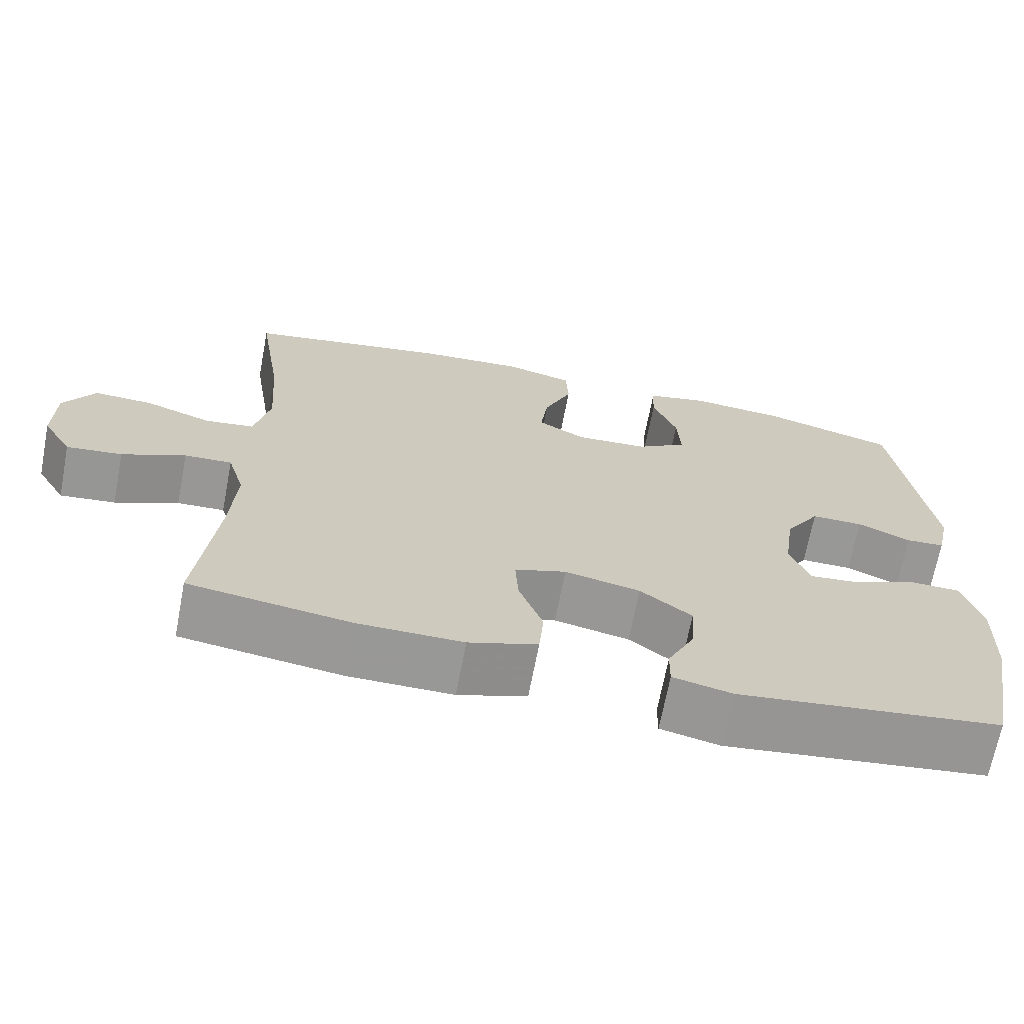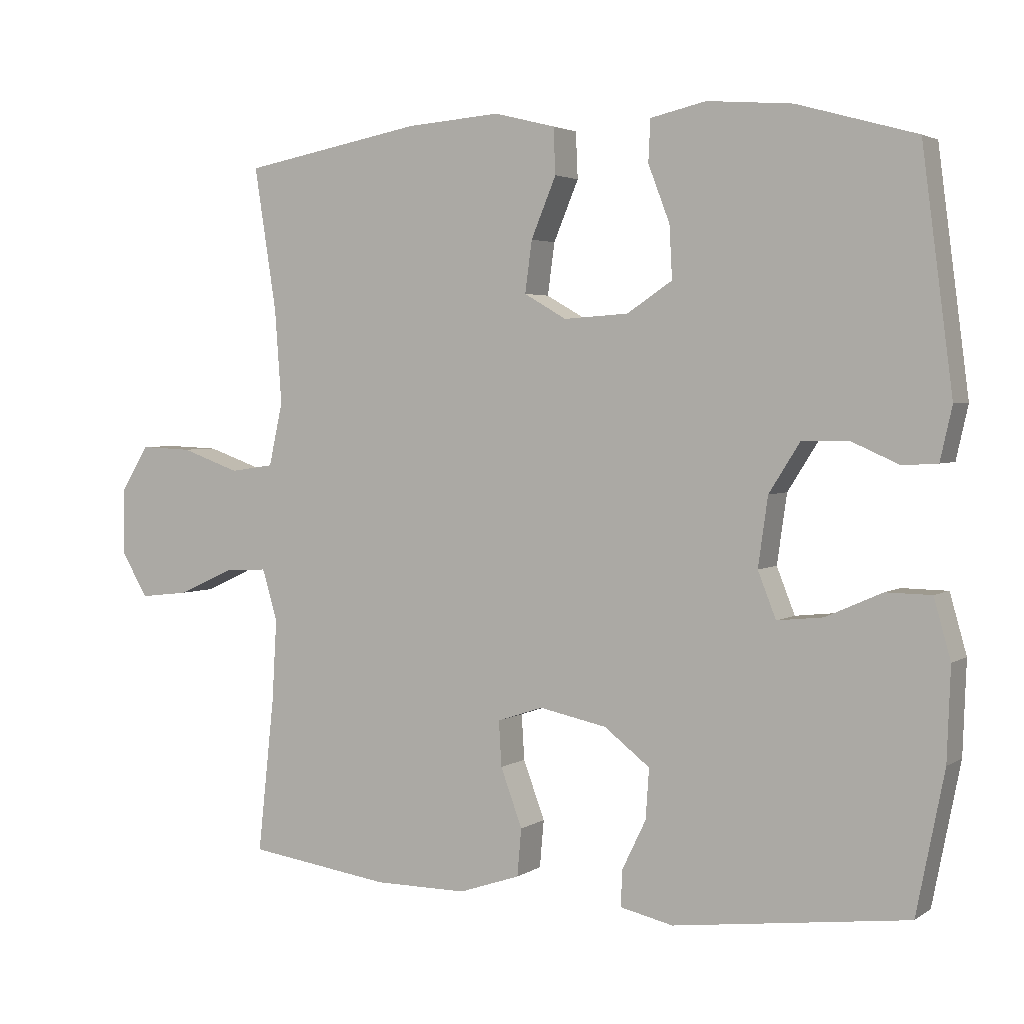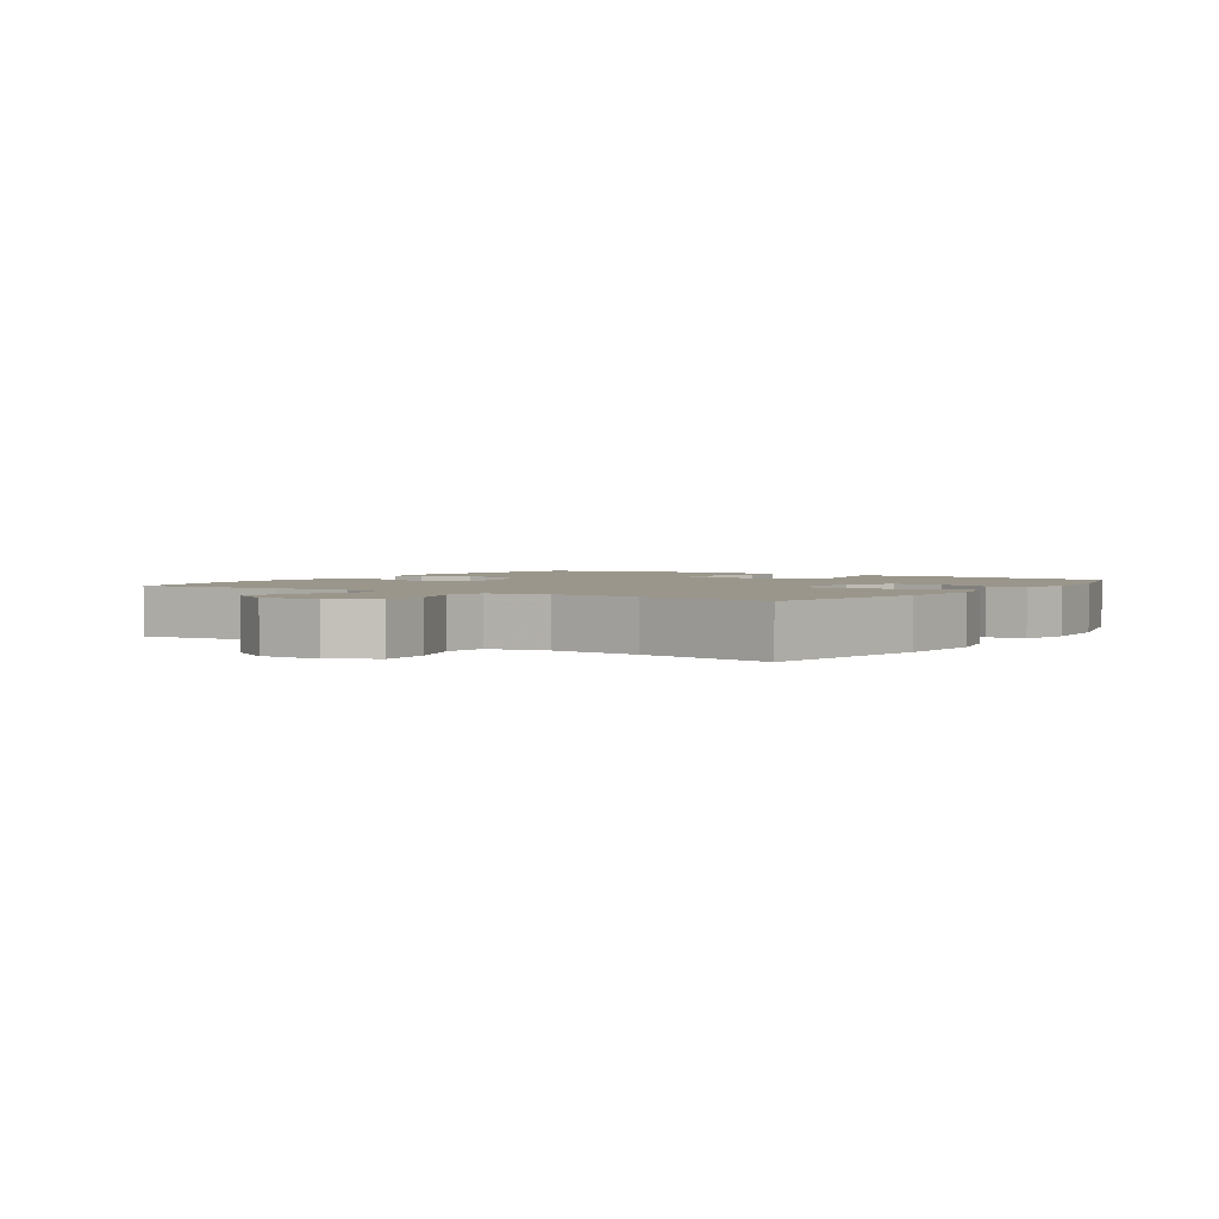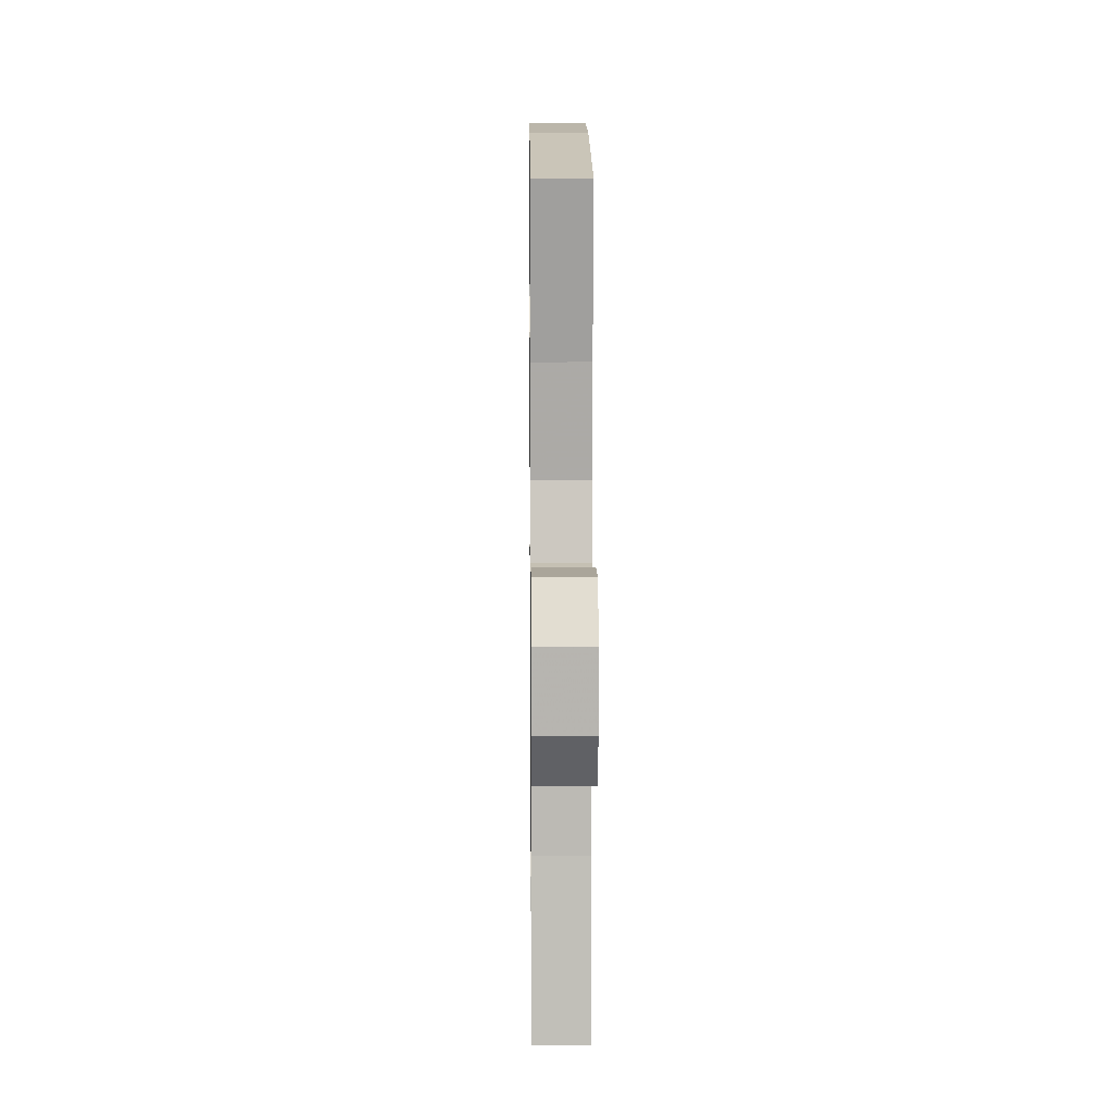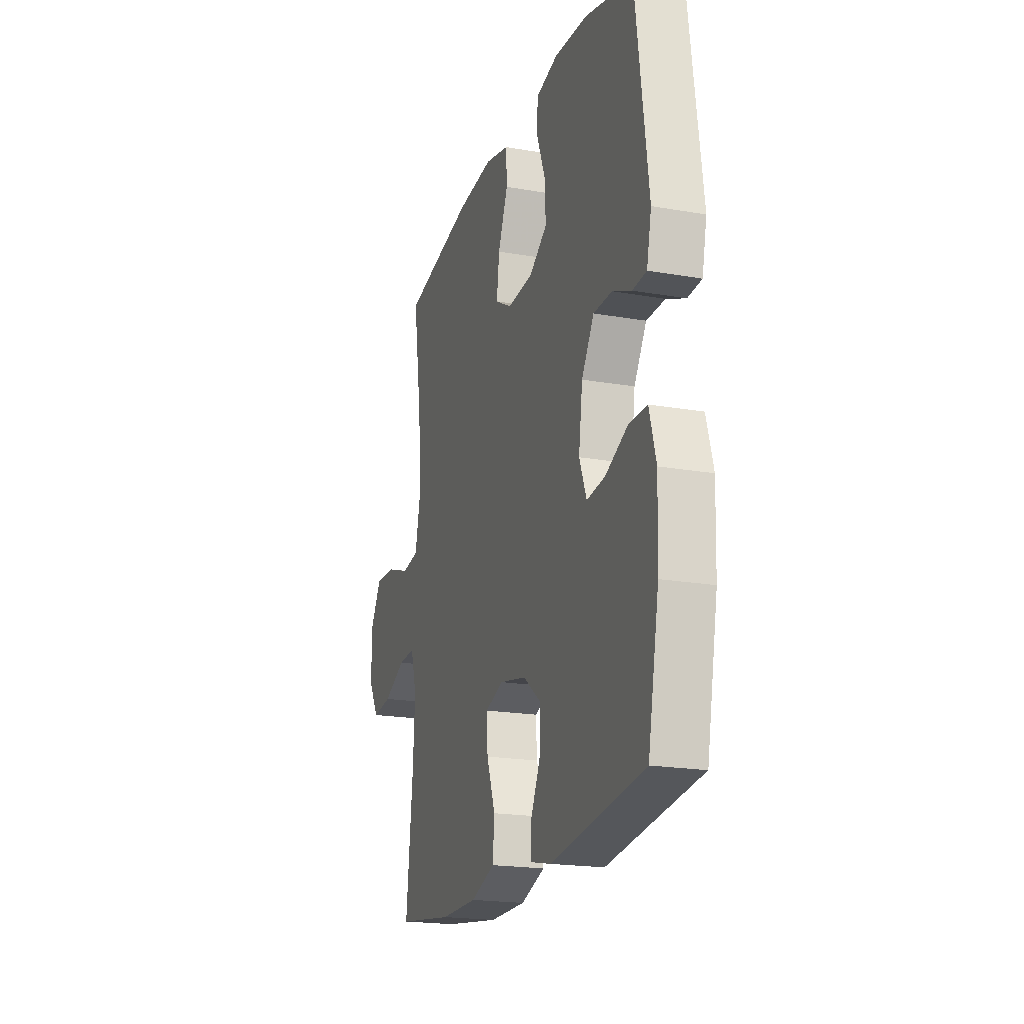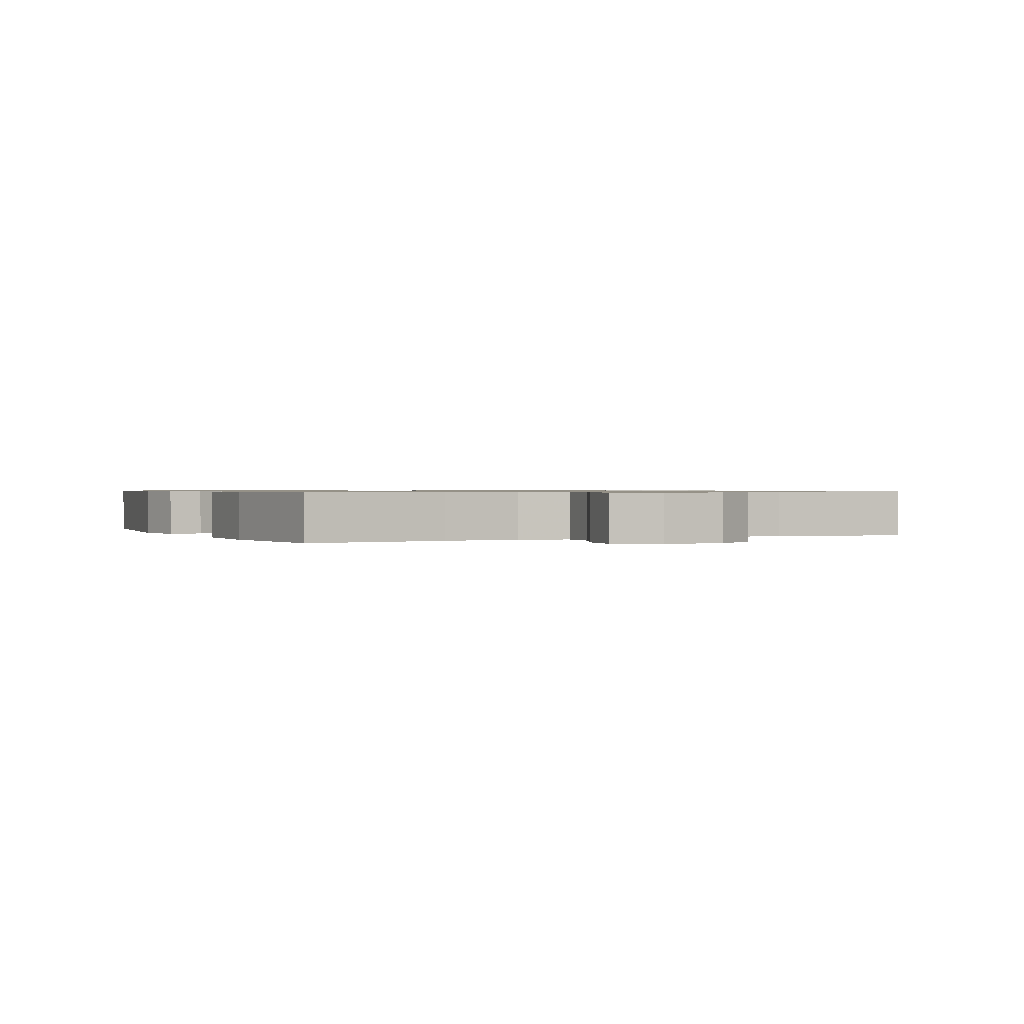
<metadata>
{"format":"obj","ext":"obj","renderer":"f3d","projection":"perspective","resolution":1024,"background":"white","views":[{"elev":-68.5,"azim":-10.8,"up":"+Z"},{"elev":3.1,"azim":27.3,"up":"+Z"},{"elev":2.4,"azim":-56.5,"up":"+Y"},{"elev":9.9,"azim":-90.7,"up":"+Z"},{"elev":-20.1,"azim":72.2,"up":"+Z"},{"elev":0.8,"azim":-115.4,"up":"+Y"}]}
</metadata>
<code>
v 0.5 0.07 -0.5
v 0.163 0.07 -0.543
v 0.087 0.07 -0.526
v 0.088 0.07 -0.475
v 0.123 0.07 -0.403
v 0.128 0.07 -0.331
v 0.062 0.07 -0.28
v -0.035 0.07 -0.26
v -0.101 0.07 -0.282
v -0.097 0.07 -0.347
v -0.066 0.07 -0.431
v -0.072 0.07 -0.499
v -0.16 0.07 -0.529
v -0.294 0.07 -0.529
v -0.5 0.07 -0.5
v -0.476 0.07 -0.278
v -0.469 0.07 -0.159
v -0.491 0.07 -0.085
v -0.552 0.07 -0.088
v -0.633 0.07 -0.125
v -0.704 0.07 -0.133
v -0.742 0.07 -0.069
v -0.741 0.07 0.026
v -0.701 0.07 0.092
v -0.626 0.07 0.089
v -0.541 0.07 0.059
v -0.478 0.07 0.068
v -0.458 0.07 0.159
v -0.468 0.07 0.295
v -0.5 0.07 0.5
v -0.24 0.07 0.548
v -0.105 0.07 0.558
v -0.017 0.07 0.536
v -0.014 0.07 0.47
v -0.05 0.07 0.384
v -0.06 0.07 0.31
v 0.001 0.07 0.275
v 0.094 0.07 0.281
v 0.159 0.07 0.324
v 0.155 0.07 0.399
v 0.124 0.07 0.48
v 0.127 0.07 0.54
v 0.207 0.07 0.558
v 0.329 0.07 0.548
v 0.5 0.07 0.5
v 0.544 0.07 0.162
v 0.527 0.07 0.086
v 0.477 0.07 0.083
v 0.409 0.07 0.113
v 0.342 0.07 0.113
v 0.297 0.07 0.042
v 0.283 0.07 -0.057
v 0.309 0.07 -0.123
v 0.375 0.07 -0.116
v 0.456 0.07 -0.08
v 0.521 0.07 -0.081
v 0.545 0.07 -0.166
v 0.54 0.07 -0.298
v 0.5 0 -0.5
v 0.163 0 -0.543
v 0.087 0 -0.526
v 0.088 0 -0.475
v 0.123 0 -0.403
v 0.128 0 -0.331
v 0.062 0 -0.28
v -0.035 0 -0.26
v -0.101 0 -0.282
v -0.097 0 -0.347
v -0.066 0 -0.431
v -0.072 0 -0.499
v -0.16 0 -0.529
v -0.294 0 -0.529
v -0.5 0 -0.5
v -0.476 0 -0.278
v -0.469 0 -0.159
v -0.491 0 -0.085
v -0.552 0 -0.088
v -0.633 0 -0.125
v -0.704 0 -0.133
v -0.742 0 -0.069
v -0.741 0 0.026
v -0.701 0 0.092
v -0.626 0 0.089
v -0.541 0 0.059
v -0.478 0 0.068
v -0.458 0 0.159
v -0.468 0 0.295
v -0.5 0 0.5
v -0.24 0 0.548
v -0.105 0 0.558
v -0.017 0 0.536
v -0.014 0 0.47
v -0.05 0 0.384
v -0.06 0 0.31
v 0.001 0 0.275
v 0.094 0 0.281
v 0.159 0 0.324
v 0.155 0 0.399
v 0.124 0 0.48
v 0.127 0 0.54
v 0.207 0 0.558
v 0.329 0 0.548
v 0.5 0 0.5
v 0.544 0 0.162
v 0.527 0 0.086
v 0.477 0 0.083
v 0.409 0 0.113
v 0.342 0 0.113
v 0.297 0 0.042
v 0.283 0 -0.057
v 0.309 0 -0.123
v 0.375 0 -0.116
v 0.456 0 -0.08
v 0.521 0 -0.081
v 0.545 0 -0.166
v 0.54 0 -0.298
f 3 4 5
f 2 3 5
f 1 2 5
f 58 1 5
f 57 58 5
f 56 57 5
f 55 56 5
f 54 55 5
f 53 54 5 6
f 52 53 6 7
f 51 52 7 8
f 50 51 8 9
f 47 48 49
f 46 47 49
f 45 46 49
f 44 45 49
f 43 44 49
f 42 43 49
f 41 42 49
f 40 41 49
f 39 40 49 50
f 38 39 50 9
f 33 34 35
f 32 33 35
f 31 32 35
f 30 31 35
f 29 30 35
f 28 29 35 36
f 27 28 36 37
f 24 25 26
f 23 24 26
f 22 23 26
f 21 22 26
f 20 21 26
f 19 20 26
f 18 19 26 27
f 37 38 9
f 27 37 9
f 18 27 9
f 17 18 9
f 14 15 16
f 13 14 16
f 12 13 16
f 11 12 16
f 10 11 16
f 9 10 16 17
f 63 62 61
f 63 61 60
f 63 60 59
f 63 59 116
f 63 116 115
f 63 115 114
f 63 114 113
f 63 113 112
f 64 63 112 111
f 65 64 111 110
f 66 65 110 109
f 67 66 109 108
f 107 106 105
f 107 105 104
f 107 104 103
f 107 103 102
f 107 102 101
f 107 101 100
f 107 100 99
f 107 99 98
f 108 107 98 97
f 67 108 97 96
f 93 92 91
f 93 91 90
f 93 90 89
f 93 89 88
f 93 88 87
f 94 93 87 86
f 95 94 86 85
f 84 83 82
f 84 82 81
f 84 81 80
f 84 80 79
f 84 79 78
f 84 78 77
f 85 84 77 76
f 67 96 95
f 67 95 85
f 67 85 76
f 67 76 75
f 74 73 72
f 74 72 71
f 74 71 70
f 74 70 69
f 74 69 68
f 75 74 68 67
f 1 59 60 2
f 2 60 61 3
f 3 61 62 4
f 4 62 63 5
f 5 63 64 6
f 6 64 65 7
f 7 65 66 8
f 8 66 67 9
f 9 67 68 10
f 10 68 69 11
f 11 69 70 12
f 12 70 71 13
f 13 71 72 14
f 14 72 73 15
f 15 73 74 16
f 16 74 75 17
f 17 75 76 18
f 18 76 77 19
f 19 77 78 20
f 20 78 79 21
f 21 79 80 22
f 22 80 81 23
f 23 81 82 24
f 24 82 83 25
f 25 83 84 26
f 26 84 85 27
f 27 85 86 28
f 28 86 87 29
f 29 87 88 30
f 30 88 89 31
f 31 89 90 32
f 32 90 91 33
f 33 91 92 34
f 34 92 93 35
f 35 93 94 36
f 36 94 95 37
f 37 95 96 38
f 38 96 97 39
f 39 97 98 40
f 40 98 99 41
f 41 99 100 42
f 42 100 101 43
f 43 101 102 44
f 44 102 103 45
f 45 103 104 46
f 46 104 105 47
f 47 105 106 48
f 48 106 107 49
f 49 107 108 50
f 50 108 109 51
f 51 109 110 52
f 52 110 111 53
f 53 111 112 54
f 54 112 113 55
f 55 113 114 56
f 56 114 115 57
f 57 115 116 58
f 58 116 59 1

</code>
